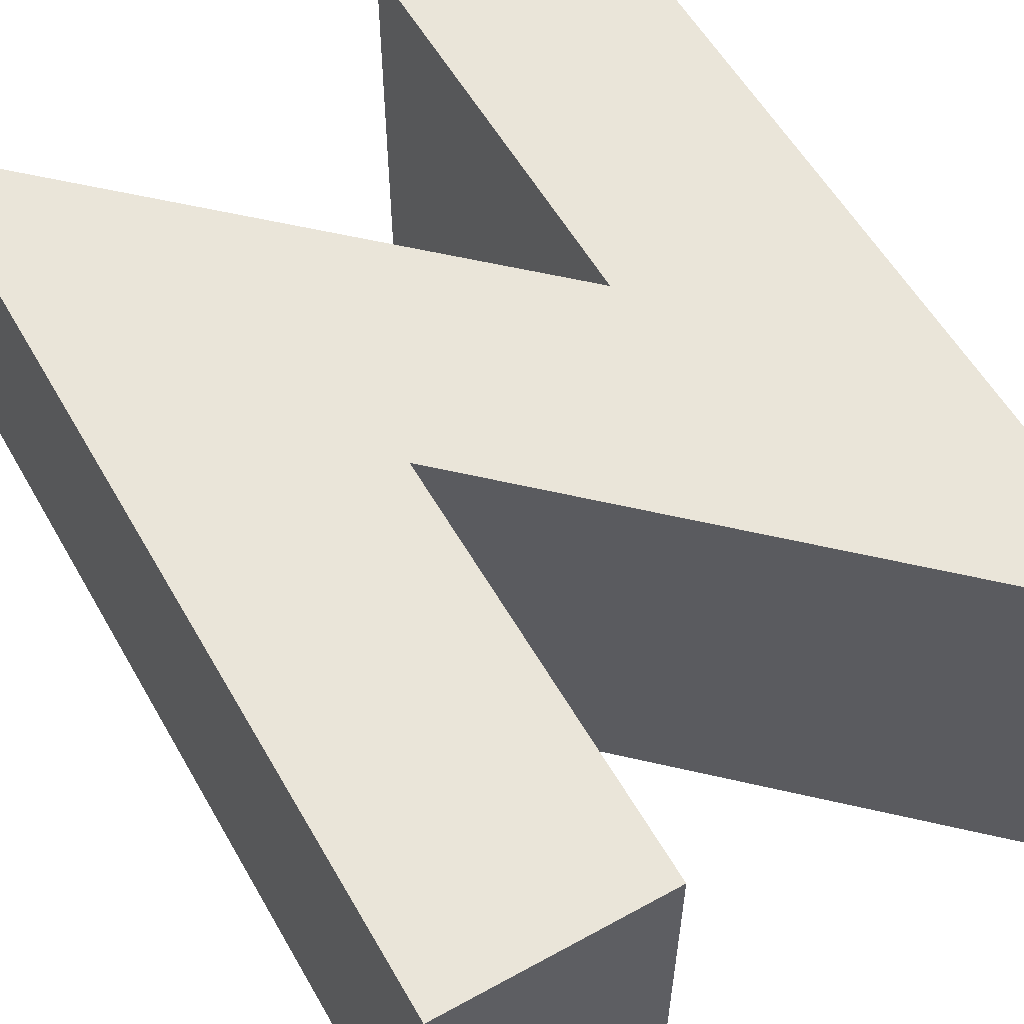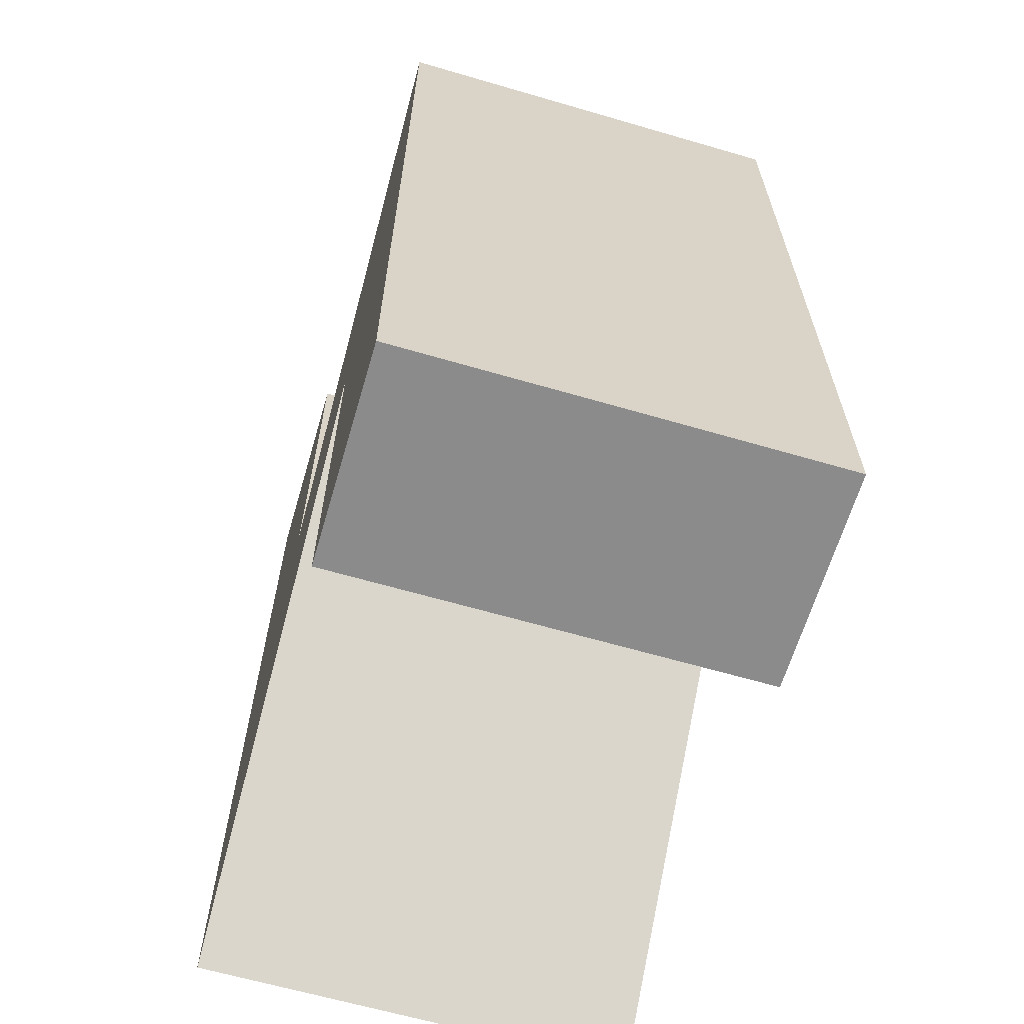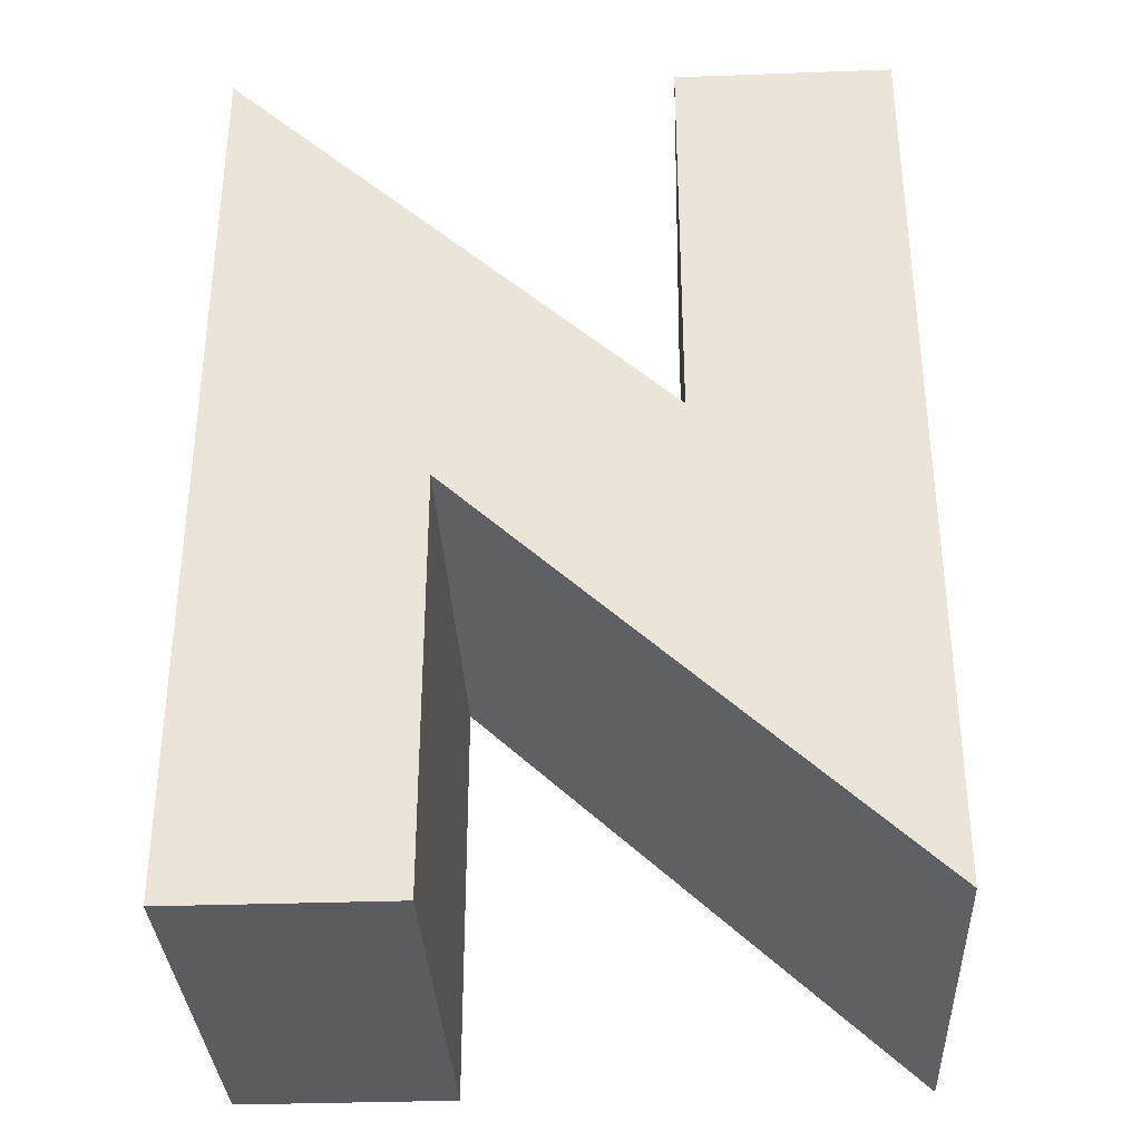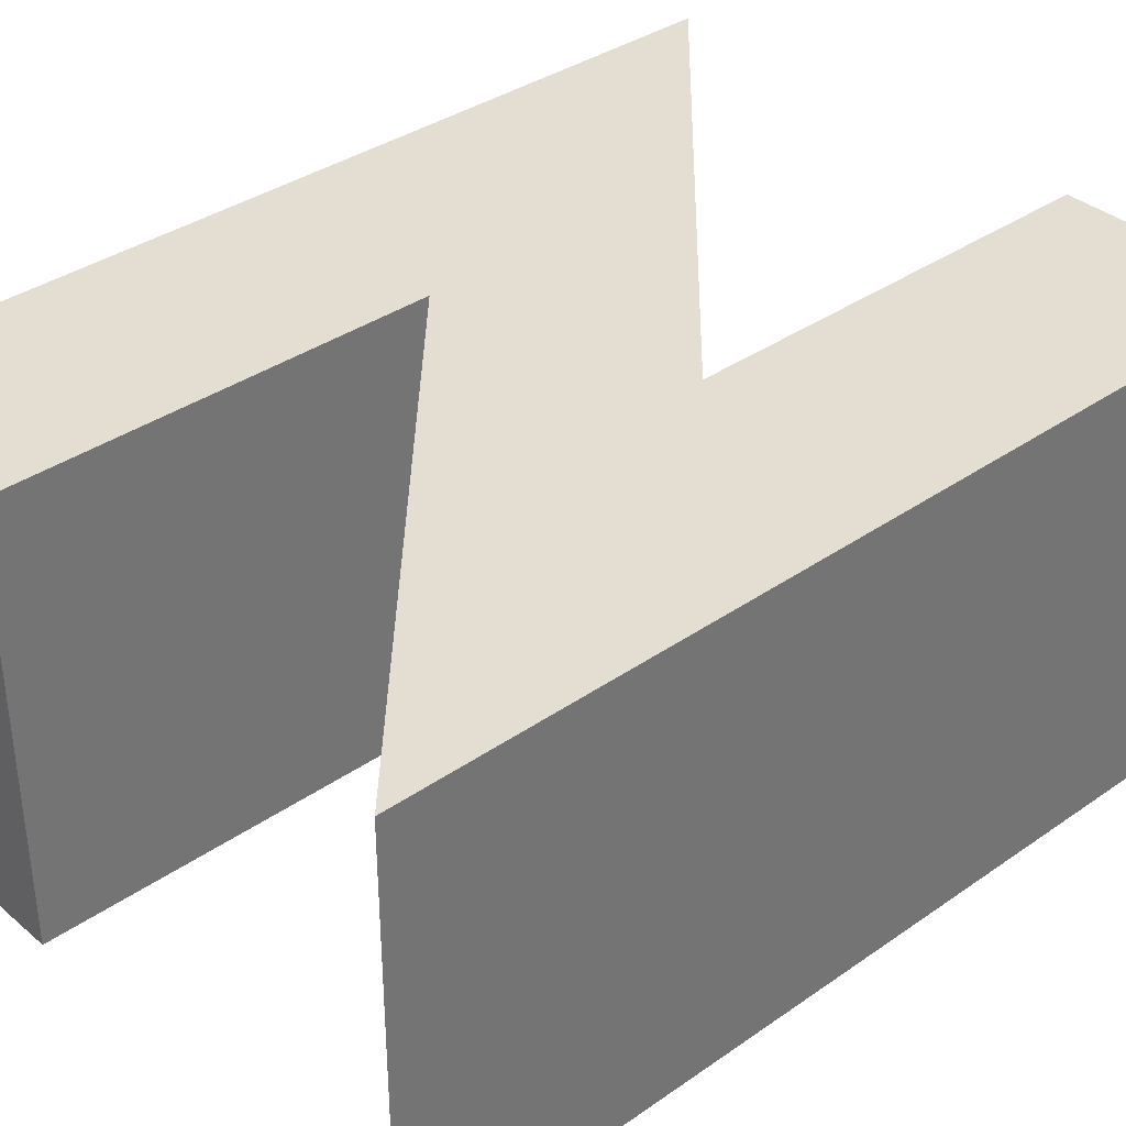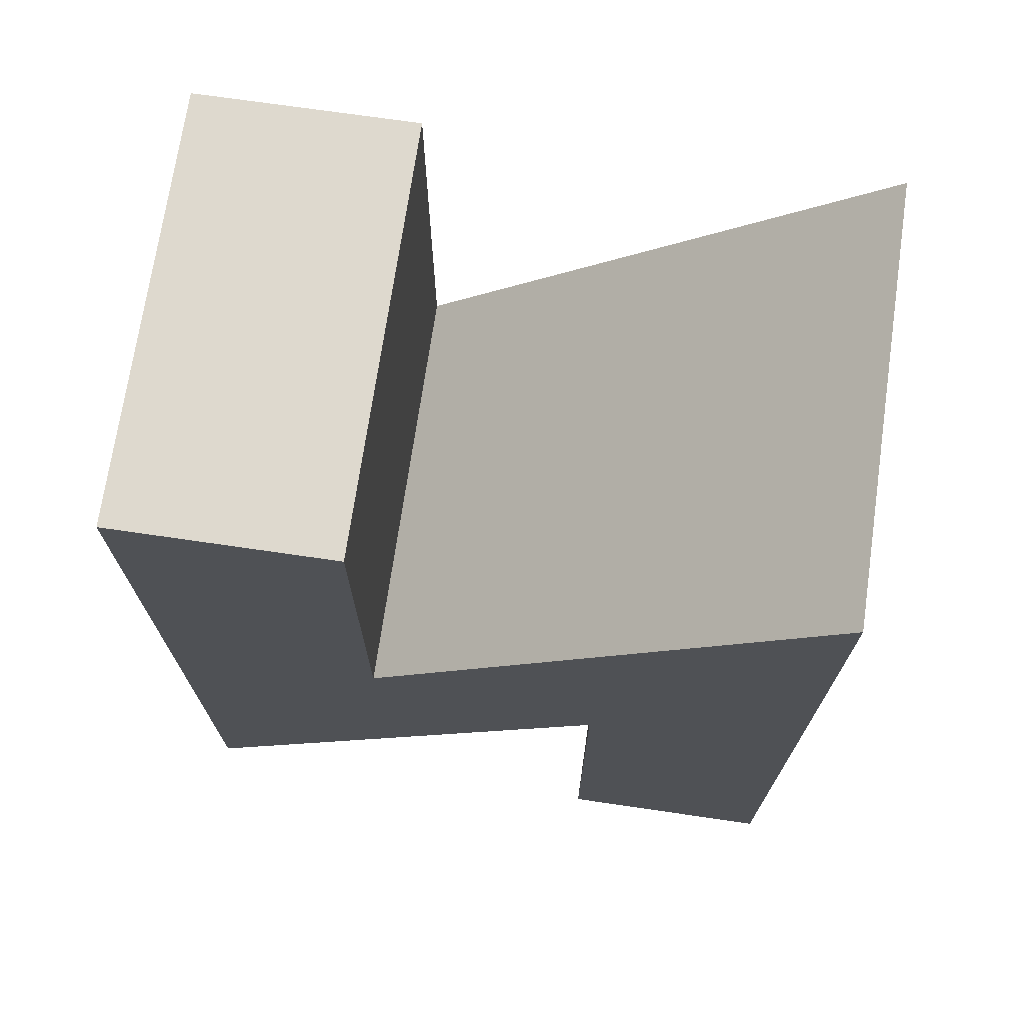
<metadata>
{"format":"obj","ext":"obj","renderer":"f3d","projection":"perspective","resolution":1024,"background":"white","views":[{"elev":57.7,"azim":-29.7,"up":"+Z"},{"elev":-64.0,"azim":-106.4,"up":"+Y"},{"elev":-33.9,"azim":2.8,"up":"+Y"},{"elev":36.2,"azim":-132.3,"up":"+Z"},{"elev":71.6,"azim":-171.7,"up":"+Y"}]}
</metadata>
<code>
v -55.01 71.67 0
v -55.01 -67.3 0
v -22.01 -67.3 0
v -22.01 -3.328 0
v 45.98 -67.31 0
v 45.98 70.65 0
v 12.97 70.65 0
v 12.97 7.647 0
v -55.01 71.67 65
v -55.01 -67.3 65
v -22.01 -67.3 65
v -22.01 -3.328 65
v 45.98 -67.31 65
v 45.98 70.65 65
v 12.97 70.65 65
v 12.97 7.647 65
o 押し出し
f 1 2 10 9
f 2 3 11 10
f 3 4 12 11
f 4 5 13 12
f 5 6 14 13
f 6 7 15 14
f 7 8 16 15
f 8 1 9 16
o キャップ_1
f 8 7 6
f 8 6 5
f 8 5 4
f 8 4 1
f 4 3 2
f 4 2 1
o キャップ_2
f 9 10 12
f 9 12 16
f 10 11 12
f 12 13 16
f 13 14 16
f 14 15 16

</code>
